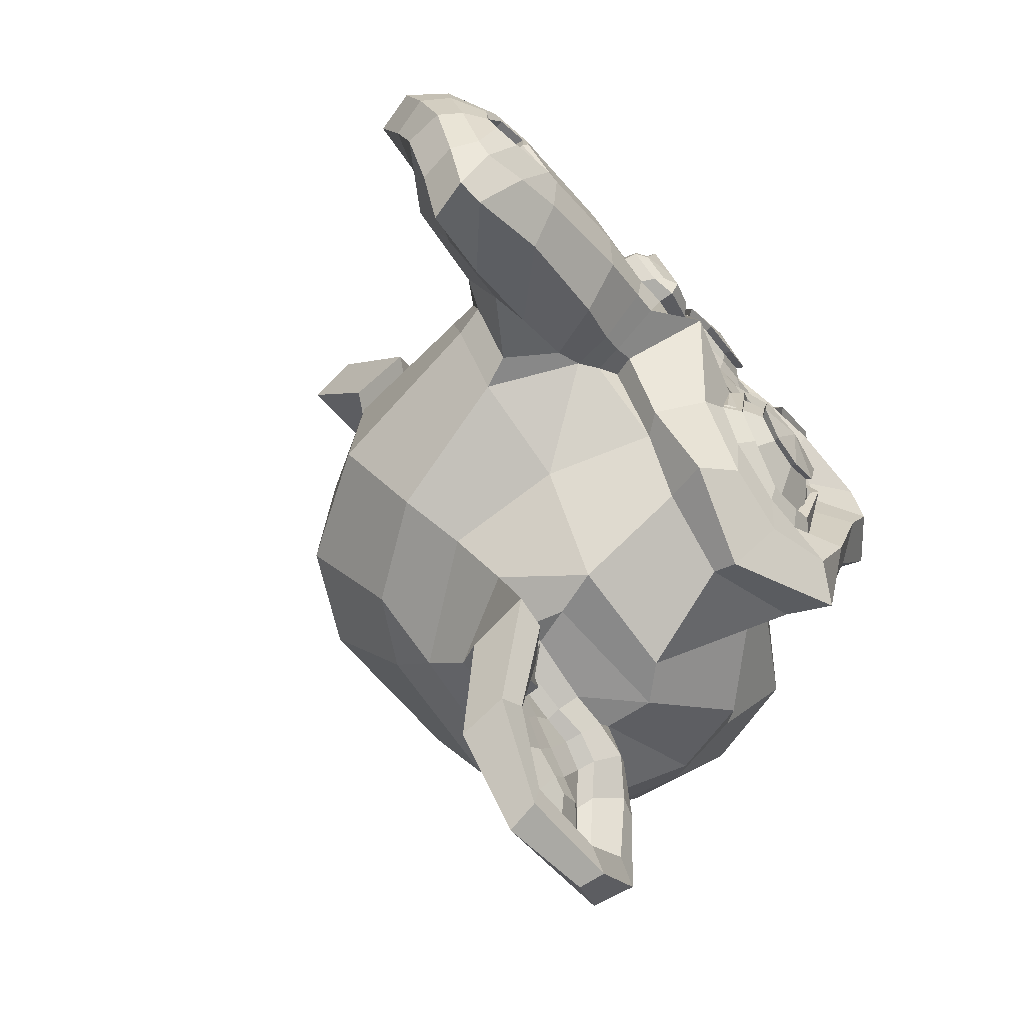
<metadata>
{"format":"obj","ext":"obj","renderer":"f3d","projection":"perspective","resolution":1024,"background":"white","views":[{"elev":-45.3,"azim":33.8,"up":"+Z"}]}
</metadata>
<code>
o Suzanne
v 0.8677 0.3276 0.2155
v 0.5759 0.3276 1.04
v 0.8149 0.2392 0.1305
v 0.4814 0.2392 1.073
v 0.7274 0.1901 0.04985
v 0.3626 0.1901 1.081
v 0.6991 0.09194 0.247
v 0.4646 0.09194 0.9099
v 0.7949 0.1607 0.2809
v 0.5603 0.1607 0.9437
v 0.8538 0.2883 0.3017
v 0.6193 0.2883 0.9646
v 0.8424 0.3276 0.3806
v 0.66 0.3276 0.8962
v 0.7674 0.2392 0.4286
v 0.6319 0.2392 0.8116
v 0.6634 0.1901 0.4416
v 0.5592 0.1901 0.7362
v 0.6447 0.4257 0.5178
v 0.5926 0.4257 0.6651
v 0.7466 0.4257 0.4876
v 0.6528 0.4257 0.7527
v 0.832 0.4257 0.4101
v 0.6705 0.4257 0.8667
v 0.8424 0.5337 0.3806
v 0.66 0.5337 0.8962
v 0.7674 0.6123 0.4286
v 0.6319 0.6123 0.8116
v 0.6634 0.6712 0.4416
v 0.5592 0.6712 0.7362
v 0.6991 0.7694 0.247
v 0.4646 0.7694 0.9099
v 0.7949 0.6908 0.2809
v 0.5603 0.6908 0.9437
v 0.8538 0.573 0.3017
v 0.6193 0.573 0.9646
v 0.8677 0.5337 0.2155
v 0.5759 0.5337 1.04
v 0.8149 0.6123 0.1305
v 0.4814 0.6123 1.073
v 0.7274 0.6712 0.04985
v 0.3626 0.6712 1.081
v 0.7388 0.4257 -0.02901
v 0.3218 0.4257 1.149
v 0.821 0.4257 0.06639
v 0.4458 0.4257 1.127
v 0.8708 0.4257 0.1834
v 0.5581 0.4257 1.067
v 0.8881 0.4257 0.1813
v 0.5702 0.4257 1.08
v 0.885 0.5436 0.2134
v 0.588 0.5436 1.053
v 0.8759 0.5926 0.3095
v 0.6413 0.5926 0.9724
v 0.8619 0.5436 0.3958
v 0.6847 0.5436 0.8966
v 0.8489 0.4257 0.4326
v 0.6978 0.4257 0.8598
v 0.8619 0.3177 0.3958
v 0.6847 0.3177 0.8966
v 0.898 0.4257 0.3174
v 0.6634 0.4257 0.9802
v 0.8759 0.2687 0.3095
v 0.6413 0.2687 0.9724
v 0.885 0.3177 0.2134
v 0.588 0.3177 1.053
v 0.6997 0.6614 0.6201
v 0.7733 0.5632 0.6462
v 0.6923 -0.7327 0.6175
v 0.7365 -0.2811 0.6332
v 0.7512 -0.1142 0.6384
v 0.6776 -0.8505 0.6123
v 0.5671 0.6319 0.5732
v 0.5377 0.8381 0.5628
v -0.5156 1.25 0.1902
v -0.8028 0.8283 0.08855
v -0.7807 0.2098 0.09637
v -0.3314 -0.3597 0.2553
v 0.598 -0.1142 0.3687
v 0.4625 -0.1142 0.7517
v 0.6419 -0.4284 0.2682
v 0.4334 -0.4284 0.8574
v 0.6549 -0.7524 0.2314
v 0.4204 -0.7524 0.8942
v 0.6233 -0.9978 0.2036
v 0.3784 -0.9978 0.8959
v 0.6029 -1.067 0.2378
v 0.384 -1.067 0.8565
v 0.5829 -1.096 0.3882
v 0.463 -1.096 0.727
v 0.545 -1.116 0.5654
v 0.6468 -0.05532 0.1373
v 0.3549 -0.05532 0.9622
v 0.7193 0.07231 -0.04419
v 0.2971 0.07231 1.149
v 0.696 0.3079 -0.2596
v 0.1436 0.3079 1.302
v 0.8464 0.6614 -0.2395
v 0.2731 0.6614 1.381
v 0.8263 0.7301 -0.08918
v 0.3521 0.7301 1.251
v 0.8123 0.8773 0.1379
v 0.484 0.8773 1.066
v 0.7992 1.074 0.3156
v 0.5855 1.074 0.9195
v 0.7665 1.025 0.478
v 0.6623 1.025 0.7726
v 0.7279 0.7399 0.5638
v 0.6862 0.7399 0.6817
v 0.7839 0.6417 0.4759
v 0.6744 0.6417 0.7852
v 0.7635 0.5043 0.5101
v 0.6801 0.5043 0.7458
v 0.7674 0.2392 0.4286
v 0.6319 0.2392 0.8116
v 0.7879 0.141 0.2536
v 0.5378 0.141 0.9606
v 0.7976 0.1999 0.1327
v 0.4692 0.1999 1.061
v 0.8198 0.357 -0.000345
v 0.4028 0.357 1.178
v 0.825 0.4945 -0.01508
v 0.3976 0.4945 1.193
v 0.8267 0.5926 0.02696
v 0.4254 0.5926 1.161
v 0.8209 0.6712 0.2072
v 0.5343 0.6712 1.017
v 0.7978 0.7105 0.3897
v 0.631 0.7105 0.861
v 0.6923 -0.8407 0.6175
v 0.7288 -0.7818 0.5144
v 0.6558 -0.7818 0.7206
v 0.7093 -0.9291 0.4992
v 0.6311 -0.9291 0.7202
v 0.6763 -0.988 0.5456
v 0.6346 -0.988 0.6634
v 0.6481 -0.9978 0.6019
v 0.7071 -0.124 0.6227
v 0.6997 -0.05532 0.6201
v 0.7336 -0.06514 0.5244
v 0.6658 -0.06514 0.7159
v 0.7487 -0.1633 0.5049
v 0.6654 -0.1633 0.7406
v 0.7284 -0.2419 0.5391
v 0.671 -0.2419 0.7012
v 0.7663 0.06249 0.2211
v 0.5005 0.06249 0.9723
v 0.7951 0.1901 -0.000798
v 0.3834 0.1901 1.163
v 0.8095 0.3767 -0.1117
v 0.3248 0.3767 1.258
v 0.8662 0.5926 -0.1082
v 0.3711 0.5926 1.291
v 0.9143 0.6417 -0.03321
v 0.4556 0.6417 1.263
v 0.8972 0.8086 0.2259
v 0.6053 0.8086 1.051
v 0.8923 0.9264 0.3568
v 0.6838 0.9264 0.946
v 0.8705 0.897 0.4651
v 0.735 0.897 0.8481
v 0.8293 0.6614 0.5583
v 0.7616 0.6614 0.7498
v 0.8077 -0.006231 0.5257
v 0.7243 -0.006231 0.7614
v 0.7406 -0.4382 0.4109
v 0.5999 -0.4382 0.8086
v 0.7315 -0.7622 0.3662
v 0.5647 -0.7622 0.8376
v 0.7146 -0.9094 0.3437
v 0.5374 -0.9094 0.8445
v 0.6747 -1.027 0.3627
v 0.5184 -1.027 0.8046
v 0.6513 -1.047 0.429
v 0.5419 -1.047 0.7383
v 0.6039 -1.067 0.5863
v 0.685 0.1803 0.6149
v 0.7218 0.3865 0.628
v 0.8091 0.7203 0.3108
v 0.5902 0.7203 0.9295
v 0.7618 0.2981 0.4681
v 0.6523 0.2981 0.7774
v 0.7587 0.3865 0.5001
v 0.6701 0.3865 0.7506
v 0.7314 -0.7425 0.5071
v 0.6532 -0.7425 0.728
v 0.7331 -0.4382 0.5491
v 0.681 -0.4382 0.6964
v 0.7071 -0.4382 0.6227
v 0.6997 -0.2909 0.6201
v 0.7678 -0.2222 0.5448
v 0.7052 -0.2222 0.7215
v 0.7955 -0.1633 0.5132
v 0.7069 -0.1633 0.7636
v 0.773 -0.0455 0.5301
v 0.7 -0.0455 0.7363
v 0.7495 -0.03568 0.5963
v 0.7235 -0.03568 0.67
v 0.7807 -0.1339 0.6488
v 0.7816 -0.06514 0.5994
v 0.7503 -0.06514 0.6878
v 0.7972 -0.07495 0.5552
v 0.7347 -0.07495 0.732
v 0.8172 -0.1633 0.5457
v 0.7442 -0.1633 0.7519
v 0.7847 -0.1928 0.5673
v 0.7325 -0.1928 0.7146
v 0.7586 -0.2419 0.641
v 0.6089 -0.2713 0.3145
v 0.4369 -0.2713 0.8006
v 0.7249 -0.1829 0.455
v 0.6155 -0.1829 0.7644
v 0.7302 -0.2713 0.4403
v 0.6103 -0.2713 0.7791
v 0.6011 -0.1928 0.3366
v 0.4447 -0.1928 0.7785
v 0.6481 -0.9782 0.6019
v 0.6638 -0.9684 0.5577
v 0.6325 -0.9684 0.6461
v 0.7015 -0.9094 0.5213
v 0.639 -0.9094 0.6981
v 0.7162 -0.8113 0.5265
v 0.6537 -0.8113 0.7033
v 0.6187 -0.8604 0.5915
v 0.6573 -0.8211 0.5057
v 0.5948 -0.8211 0.6825
v 0.6352 -0.8996 0.4979
v 0.5727 -0.8996 0.6746
v 0.6122 -0.9487 0.5395
v 0.5809 -0.9487 0.6278
v 0.5966 -0.9585 0.5837
v 0.7938 0.3963 0.4711
v 0.6792 0.3963 0.7952
v 0.7917 0.3177 0.4538
v 0.6666 0.3177 0.8073
v 0.8265 0.6614 0.3086
v 0.6024 0.6614 0.942
v 0.8204 0.6515 0.3728
v 0.6379 0.6515 0.8883
v 0.8699 0.6221 0.2328
v 0.5884 0.6221 1.028
v 0.8431 0.5632 0.07421
v 0.4679 0.5632 1.135
v 0.8436 0.4846 0.04951
v 0.4527 0.4846 1.154
v 0.8336 0.3668 0.05427
v 0.4479 0.3668 1.144
v 0.8365 0.249 0.163
v 0.5186 0.249 1.062
v 0.8248 0.1999 0.2666
v 0.5746 0.1999 0.9737
v 0.8121 0.2588 0.4196
v 0.6609 0.2588 0.8468
v 0.7964 0.4945 0.4638
v 0.6766 0.4945 0.8026
v 0.8069 0.5926 0.4343
v 0.6662 0.5926 0.832
v 0.7926 0.573 0.4044
v 0.6362 0.573 0.8463
v 0.7796 0.4945 0.4412
v 0.6493 0.4945 0.8095
v 0.7952 0.2785 0.397
v 0.6336 0.2785 0.8537
v 0.81 0.2294 0.2614
v 0.5599 0.2294 0.9684
v 0.8166 0.2687 0.1726
v 0.5091 0.2687 1.042
v 0.8158 0.3865 0.08112
v 0.451 0.3865 1.112
v 0.8184 0.4748 0.07376
v 0.4484 0.4748 1.12
v 0.818 0.5436 0.09846
v 0.4636 0.5436 1.1
v 0.8452 0.6123 0.2324
v 0.5689 0.6123 1.013
v 0.8156 0.6221 0.3628
v 0.628 0.6221 0.8931
v 0.8191 0.6319 0.306
v 0.595 0.6319 0.9394
v 0.7748 0.3374 0.4312
v 0.6393 0.3374 0.8142
v 0.7722 0.4061 0.4386
v 0.6419 0.4061 0.8069
v 0.611 0.7006 0.4727
v 0.538 0.7006 0.6789
v 0.647 0.9559 0.3943
v 0.5167 0.9559 0.7626
v 0.6718 0.9853 0.2539
v 0.4477 0.9853 0.8873
v 0.6845 0.8184 0.101
v 0.3614 0.8184 1.014
v 0.6907 0.6908 -0.104
v 0.2373 0.6908 1.178
v 0.7003 0.6319 -0.2249
v 0.1688 0.6319 1.278
v 0.6115 0.3276 -0.2315
v 0.09555 0.3276 1.227
v 0.591 0.1214 -0.05642
v 0.1897 0.1214 1.078
v 0.5878 0.003587 0.1165
v 0.296 0.003587 0.9414
v 0.2725 1.25 0.469
v -0.07365 1.358 0.3465
v -0.6334 -0.124 0.1485
v 0.1768 -0.4578 0.4351
v 0.4345 -1.106 0.5263
v 0.3241 -0.8898 0.4872
v 0.302 -0.5953 0.4794
v 0.2651 -0.4873 0.4664
v 0.3356 0.4159 -0.412
v -0.2325 0.4159 1.194
v 0.2424 0.5239 -0.4532
v -0.3308 0.5239 1.167
v -0.1545 0.4552 -0.5025
v -0.6704 0.4552 0.9558
v -0.5091 0.6712 -0.2965
v -0.8166 0.6712 0.5726
v 0.3112 0.06249 -0.2963
v -0.1787 0.06249 1.088
v 0.04337 -0.03568 -0.2419
v -0.3527 -0.03568 0.8776
v -0.1914 0.1116 -0.3747
v -0.6188 0.1116 0.8332
v -0.514 0.1901 -0.1656
v -0.7381 0.1901 0.4678
v 0.4612 -0.3204 0.2871
v 0.3048 -0.3204 0.729
v 0.303 -0.3989 0.2892
v 0.1831 -0.3989 0.628
v 0.4573 -0.772 0.2278
v 0.2645 -0.772 0.7728
v 0.4516 -0.5069 0.2672
v 0.2849 -0.5069 0.7386
v 0.4851 -1.027 0.1961
v 0.2662 -1.027 0.8148
v 0.3931 -0.8309 0.3625
v 0.2993 -0.8309 0.6276
v 0.3805 -0.556 0.3746
v 0.2971 -0.556 0.6103
v 0.4672 -1.067 0.3638
v 0.3577 -1.067 0.6732
v 0.478 -0.232 0.3097
v 0.3321 -0.232 0.7221
v 0.5123 -0.1633 0.3301
v 0.3716 -0.1633 0.7278
v 0.5391 -0.09459 0.3479
v 0.4036 -0.09459 0.7308
v 0.225 -0.3695 0.2284
v 0.08431 -0.3695 0.6262
v -0.1514 -0.2713 0.004111
v -0.3494 -0.2713 0.5639
v -0.3935 -0.06514 -0.1313
v -0.6228 -0.06514 0.5168
v -0.2098 1.211 -0.1823
v -0.512 1.211 0.6721
v 0.08485 1.29 -0.07805
v -0.2174 1.29 0.7763
v 0.3721 1.192 0.02358
v 0.06982 1.192 0.8779
v 0.5588 0.7792 0.08136
v 0.2513 0.7792 0.9504
v 0.559 0.6319 -0.2003
v 0.07436 0.6319 1.17
v 0.4762 0.6908 -0.1302
v 0.05407 0.6908 1.063
v 0.2652 1.005 -0.2131
v -0.1621 1.005 0.9948
v 0.3836 0.8283 -0.337
v -0.1479 0.8283 1.166
v 0.1553 0.897 -0.4177
v -0.3763 0.897 1.085
v 0.02955 1.064 -0.2965
v -0.3978 1.064 0.9114
v -0.2061 0.9755 -0.3799
v -0.6335 0.9755 0.828
v -0.073 0.7988 -0.4985
v -0.6046 0.7988 1.004
v -0.3465 0.5337 -0.4047
v -0.7582 0.5337 0.759
v -0.354 0.1509 -0.2665
v -0.6771 0.1509 0.6468
v 0.08212 0.5337 -0.4685
v -0.4651 0.5337 1.078
v 0.2754 -0.09459 0.03911
v 0.004436 -0.09459 0.8051
v -0.05554 -0.124 -0.1029
v -0.3422 -0.124 0.7073
v 0.07611 0.6319 -0.5452
v -0.518 0.6319 1.134
v 0.1401 -0.05532 -0.3983
v -0.3758 -0.05532 1.06
v 0.03724 -0.006231 -0.7164
v -0.6559 -0.006231 1.243
v 0.02227 0.1901 -0.9786
v -0.8324 0.1901 1.437
v 0.05309 0.5239 -1.042
v -0.8485 0.5239 1.506
v 0.014 0.7595 -0.9318
v -0.8094 0.7595 1.396
v 0.04675 0.7203 -0.6965
v -0.636 0.7203 1.233
v 0.06624 0.6417 -0.6813
v -0.6113 0.6417 1.234
v 0.02782 0.6712 -0.8772
v -0.7643 0.6712 1.362
v 0.03915 0.4846 -0.9561
v -0.8051 0.4846 1.43
v 0.02091 0.2196 -0.9045
v -0.7869 0.2196 1.379
v 0.05673 0.07231 -0.7012
v -0.6312 0.07231 1.243
v 0.151 0.03304 -0.4524
v -0.4014 0.03304 1.109
v 0.1013 0.573 -0.5695
v -0.5137 0.573 1.169
v 0.04279 0.5043 -0.615
v -0.5878 0.5043 1.167
v 0.0956 0.09194 -0.53
v -0.4933 0.09194 1.134
v 0.00041 0.1214 -0.7295
v -0.6927 0.1214 1.23
v -0.02373 0.2392 -0.8954
v -0.8159 0.2392 1.344
v -0.008096 0.4356 -0.9396
v -0.8315 0.4356 1.388
v -0.02158 0.573 -0.8781
v -0.8033 0.573 1.331
v 0.002564 0.5534 -0.7121
v -0.6802 0.5534 1.218
v 0.08257 0.4846 -0.4932
v -0.4803 0.4846 1.098
v 0.02104 0.3374 -0.5067
v -0.5366 0.3374 1.069
v -0.005017 0.2392 -0.433
v -0.5105 0.2392 0.9958
v 0.01583 0.2294 -0.492
v -0.5314 0.2294 1.055
v 0.02365 0.141 -0.5141
v -0.5392 0.141 1.077
v 0.01322 0.1018 -0.4846
v -0.5288 0.1018 1.047
v 0.1761 0.1214 -0.3358
v -0.3086 0.1214 1.034
v 0.0777 0.09194 -0.3623
v -0.4018 0.09194 0.9928
v 0.06297 0.1705 -0.3675
v -0.4165 0.1705 0.9876
v 0.06693 0.3767 -0.449
v -0.4647 0.3767 1.053
v 0.04665 0.4257 -0.5556
v -0.5475 0.4257 1.124
v -0.004909 0.4159 -0.5739
v -0.599 0.4159 1.105
v -0.03097 0.1018 -0.5002
v -0.573 0.1018 1.032
v -0.01794 0.141 -0.5371
v -0.586 0.141 1.069
v -0.02576 0.2196 -0.515
v -0.5782 0.2196 1.046
v -0.0466 0.2392 -0.456
v -0.5573 0.2392 0.9875
v -0.02054 0.3374 -0.5297
v -0.5834 0.3374 1.061
v -0.04378 0.5337 -0.7451
v -0.7369 0.5337 1.214
v -0.06056 0.5534 -0.9085
v -0.8527 0.5534 1.331
v -0.04447 0.4257 -0.9774
v -0.8835 0.4257 1.394
v -0.05274 0.2294 -0.9306
v -0.8605 0.2294 1.353
v -0.04854 0.1214 -0.7551
v -0.7469 0.1214 1.219
v 0.04404 0.1018 -0.5483
v -0.5449 0.1018 1.116
v -0.006158 0.4846 -0.6406
v -0.642 0.4846 1.156
v -0.01227 0.2588 -0.5765
v -0.6064 0.2588 1.103
v -0.004004 0.1999 -0.6233
v -0.6294 0.1999 1.144
v -0.01262 0.2785 -0.6926
v -0.6797 0.2785 1.193
v -0.01092 0.3374 -0.6506
v -0.6519 0.3374 1.161
v -0.01477 0.4159 -0.71
v -0.6923 0.4159 1.205
v -0.009108 0.357 -0.7494
v -0.7127 0.357 1.239
v 0.001767 0.3865 -0.8036
v -0.7383 0.3865 1.288
v -0.00605 0.465 -0.7815
v -0.7305 0.465 1.266
v -0.1153 0.6712 -0.7538
v -0.798 0.6712 1.176
v -0.09863 0.7105 -0.9882
v -0.9325 0.7105 1.369
v -0.01535 0.4945 -1.083
v -0.9274 0.4945 1.495
v -0.06305 0.1901 -1.042
v -0.9386 0.1901 1.433
v -0.1174 0.0134 -0.7711
v -0.8106 0.0134 1.188
v -0.04615 -0.03568 -0.4807
v -0.5725 -0.03568 1.007
v -0.07425 0.6025 -0.5653
v -0.6475 0.6025 1.055
f 47 1 3 45
f 4 2 48 46
f 45 3 5 43
f 6 4 46 44
f 3 9 7 5
f 8 10 4 6
f 1 11 9 3
f 10 12 2 4
f 11 13 15 9
f 16 14 12 10
f 9 15 17 7
f 18 16 10 8
f 15 21 19 17
f 20 22 16 18
f 13 23 21 15
f 22 24 14 16
f 23 25 27 21
f 28 26 24 22
f 21 27 29 19
f 30 28 22 20
f 27 33 31 29
f 32 34 28 30
f 25 35 33 27
f 34 36 26 28
f 35 37 39 33
f 40 38 36 34
f 33 39 41 31
f 42 40 34 32
f 39 45 43 41
f 44 46 40 42
f 37 47 45 39
f 46 48 38 40
f 47 37 51 49
f 52 38 48 50
f 37 35 53 51
f 54 36 38 52
f 35 25 55 53
f 56 26 36 54
f 25 23 57 55
f 58 24 26 56
f 23 13 59 57
f 60 14 24 58
f 13 11 63 59
f 64 12 14 60
f 11 1 65 63
f 66 2 12 64
f 1 47 49 65
f 50 48 2 66
f 61 65 49
f 50 66 62
f 63 65 61
f 62 66 64
f 61 59 63
f 64 60 62
f 61 57 59
f 60 58 62
f 61 55 57
f 58 56 62
f 61 53 55
f 56 54 62
f 61 51 53
f 54 52 62
f 61 49 51
f 52 50 62
f 89 174 176 91
f 176 175 90 91
f 87 172 174 89
f 175 173 88 90
f 85 170 172 87
f 173 171 86 88
f 83 168 170 85
f 171 169 84 86
f 81 166 168 83
f 169 167 82 84
f 79 92 146 164
f 147 93 80 165
f 92 94 148 146
f 149 95 93 147
f 94 96 150 148
f 151 97 95 149
f 96 98 152 150
f 153 99 97 151
f 98 100 154 152
f 155 101 99 153
f 100 102 156 154
f 157 103 101 155
f 102 104 158 156
f 159 105 103 157
f 104 106 160 158
f 161 107 105 159
f 106 108 162 160
f 163 109 107 161
f 108 67 68 162
f 68 67 109 163
f 110 128 160 162
f 161 129 111 163
f 128 179 158 160
f 159 180 129 161
f 126 156 158 179
f 159 157 127 180
f 124 154 156 126
f 157 155 125 127
f 122 152 154 124
f 155 153 123 125
f 120 150 152 122
f 153 151 121 123
f 118 148 150 120
f 151 149 119 121
f 116 146 148 118
f 149 147 117 119
f 114 164 146 116
f 147 165 115 117
f 114 181 177 164
f 177 182 115 165
f 110 162 68 112
f 68 163 111 113
f 112 68 178 183
f 178 68 113 184
f 177 181 183 178
f 184 182 177 178
f 135 137 176 174
f 176 137 136 175
f 133 135 174 172
f 175 136 134 173
f 131 133 172 170
f 173 134 132 171
f 166 187 185 168
f 186 188 167 169
f 131 170 168 185
f 169 171 132 186
f 144 190 189 187
f 189 190 145 188
f 185 187 189 69
f 189 188 186 69
f 130 131 185 69
f 186 132 130 69
f 142 193 191 144
f 192 194 143 145
f 140 195 193 142
f 194 196 141 143
f 139 197 195 140
f 196 198 139 141
f 138 71 197 139
f 198 71 138 139
f 190 144 191 70
f 192 145 190 70
f 70 191 206 208
f 207 192 70 208
f 71 199 200 197
f 201 199 71 198
f 197 200 202 195
f 203 201 198 196
f 195 202 204 193
f 205 203 196 194
f 193 204 206 191
f 207 205 194 192
f 199 204 202 200
f 203 205 199 201
f 199 208 206 204
f 207 208 199 205
f 139 140 164 177
f 165 141 139 177
f 140 142 211 164
f 212 143 141 165
f 142 144 213 211
f 214 145 143 212
f 144 187 166 213
f 167 188 145 214
f 81 209 213 166
f 214 210 82 167
f 209 215 211 213
f 212 216 210 214
f 79 164 211 215
f 212 165 80 216
f 131 130 72 222
f 72 130 132 223
f 133 131 222 220
f 223 132 134 221
f 135 133 220 218
f 221 134 136 219
f 137 135 218 217
f 219 136 137 217
f 217 218 229 231
f 230 219 217 231
f 218 220 227 229
f 228 221 219 230
f 220 222 225 227
f 226 223 221 228
f 222 72 224 225
f 224 72 223 226
f 224 231 229 225
f 230 231 224 226
f 225 229 227
f 228 230 226
f 183 181 234 232
f 235 182 184 233
f 112 183 232 254
f 233 184 113 255
f 110 112 254 256
f 255 113 111 257
f 181 114 252 234
f 253 115 182 235
f 114 116 250 252
f 251 117 115 253
f 116 118 248 250
f 249 119 117 251
f 118 120 246 248
f 247 121 119 249
f 120 122 244 246
f 245 123 121 247
f 122 124 242 244
f 243 125 123 245
f 124 126 240 242
f 241 127 125 243
f 126 179 236 240
f 237 180 127 241
f 179 128 238 236
f 239 129 180 237
f 128 110 256 238
f 257 111 129 239
f 238 256 258 276
f 259 257 239 277
f 236 238 276 278
f 277 239 237 279
f 240 236 278 274
f 279 237 241 275
f 242 240 274 272
f 275 241 243 273
f 244 242 272 270
f 273 243 245 271
f 246 244 270 268
f 271 245 247 269
f 248 246 268 266
f 269 247 249 267
f 250 248 266 264
f 267 249 251 265
f 252 250 264 262
f 265 251 253 263
f 234 252 262 280
f 263 253 235 281
f 256 254 260 258
f 261 255 257 259
f 254 232 282 260
f 283 233 255 261
f 232 234 280 282
f 281 235 233 283
f 67 108 284 73
f 285 109 67 73
f 108 106 286 284
f 287 107 109 285
f 106 104 288 286
f 289 105 107 287
f 104 102 290 288
f 291 103 105 289
f 102 100 292 290
f 293 101 103 291
f 100 98 294 292
f 295 99 101 293
f 98 96 296 294
f 297 97 99 295
f 96 94 298 296
f 299 95 97 297
f 94 92 300 298
f 301 93 95 299
f 308 309 328 338
f 329 309 308 339
f 307 308 338 336
f 339 308 307 337
f 306 307 336 340
f 337 307 306 341
f 89 91 306 340
f 306 91 90 341
f 87 89 340 334
f 341 90 88 335
f 85 87 334 330
f 335 88 86 331
f 83 85 330 332
f 331 86 84 333
f 330 336 338 332
f 339 337 331 333
f 330 334 340 336
f 341 335 331 337
f 326 332 338 328
f 339 333 327 329
f 81 83 332 326
f 333 84 82 327
f 209 342 344 215
f 345 343 210 216
f 81 326 342 209
f 343 327 82 210
f 79 215 344 346
f 345 216 80 347
f 79 346 300 92
f 301 347 80 93
f 77 324 352 304
f 353 325 77 304
f 304 352 350 78
f 351 353 304 78
f 78 350 348 305
f 349 351 78 305
f 305 348 328 309
f 329 349 305 309
f 326 328 348 342
f 349 329 327 343
f 296 298 318 310
f 319 299 297 311
f 76 316 324 77
f 325 317 76 77
f 302 358 356 303
f 357 359 302 303
f 303 356 354 75
f 355 357 303 75
f 75 354 316 76
f 317 355 75 76
f 292 294 362 364
f 363 295 293 365
f 364 362 368 366
f 369 363 365 367
f 366 368 370 372
f 371 369 367 373
f 372 370 376 374
f 377 371 373 375
f 314 378 374 376
f 375 379 315 377
f 316 354 374 378
f 375 355 317 379
f 354 356 372 374
f 373 357 355 375
f 356 358 366 372
f 367 359 357 373
f 358 360 364 366
f 365 361 359 367
f 290 292 364 360
f 365 293 291 361
f 74 360 358 302
f 359 361 74 302
f 284 286 288 290
f 289 287 285 291
f 284 290 360 74
f 361 291 285 74
f 73 284 74
f 74 285 73
f 294 296 310 362
f 311 297 295 363
f 310 312 368 362
f 369 313 311 363
f 312 382 370 368
f 371 383 313 369
f 314 376 370 382
f 371 377 315 383
f 348 350 386 384
f 387 351 349 385
f 318 384 386 320
f 387 385 319 321
f 298 300 384 318
f 385 301 299 319
f 300 344 342 384
f 343 345 301 385
f 342 348 384
f 385 349 343
f 300 346 344
f 345 347 301
f 314 322 380 378
f 381 323 315 379
f 316 378 380 324
f 381 379 317 325
f 320 386 380 322
f 381 387 321 323
f 350 352 380 386
f 381 353 351 387
f 324 380 352
f 353 381 325
f 400 388 414 402
f 415 389 401 403
f 400 402 404 398
f 405 403 401 399
f 398 404 406 396
f 407 405 399 397
f 396 406 408 394
f 409 407 397 395
f 394 408 410 392
f 411 409 395 393
f 392 410 412 390
f 413 411 393 391
f 410 420 418 412
f 419 421 411 413
f 408 422 420 410
f 421 423 409 411
f 406 424 422 408
f 423 425 407 409
f 404 426 424 406
f 425 427 405 407
f 402 428 426 404
f 427 429 403 405
f 402 414 416 428
f 417 415 403 429
f 318 320 444 442
f 445 321 319 443
f 320 390 412 444
f 413 391 321 445
f 310 318 442 312
f 443 319 311 313
f 382 430 414 388
f 415 431 383 389
f 412 418 440 444
f 441 419 413 445
f 438 446 444 440
f 445 447 439 441
f 434 446 438 436
f 439 447 435 437
f 432 448 446 434
f 447 449 433 435
f 430 448 432 450
f 433 449 431 451
f 414 430 450 416
f 451 431 415 417
f 312 448 430 382
f 431 449 313 383
f 312 442 446 448
f 447 443 313 449
f 442 444 446
f 447 445 443
f 416 450 452 476
f 453 451 417 477
f 450 432 462 452
f 463 433 451 453
f 432 434 460 462
f 461 435 433 463
f 434 436 458 460
f 459 437 435 461
f 436 438 456 458
f 457 439 437 459
f 438 440 454 456
f 455 441 439 457
f 440 418 474 454
f 475 419 441 455
f 428 416 476 464
f 477 417 429 465
f 426 428 464 466
f 465 429 427 467
f 424 426 466 468
f 467 427 425 469
f 422 424 468 470
f 469 425 423 471
f 420 422 470 472
f 471 423 421 473
f 418 420 472 474
f 473 421 419 475
f 458 456 480 478
f 481 457 459 479
f 478 480 482 484
f 483 481 479 485
f 484 482 488 486
f 489 483 485 487
f 486 488 490 492
f 491 489 487 493
f 464 476 486 492
f 487 477 465 493
f 452 484 486 476
f 487 485 453 477
f 452 462 478 484
f 479 463 453 485
f 458 478 462 460
f 463 479 459 461
f 454 474 480 456
f 481 475 455 457
f 472 482 480 474
f 481 483 473 475
f 470 488 482 472
f 483 489 471 473
f 468 490 488 470
f 489 491 469 471
f 466 492 490 468
f 491 493 467 469
f 464 492 466
f 467 493 465
f 392 390 504 502
f 505 391 393 503
f 394 392 502 500
f 503 393 395 501
f 396 394 500 498
f 501 395 397 499
f 398 396 498 496
f 499 397 399 497
f 400 398 496 494
f 497 399 401 495
f 388 400 494 506
f 495 401 389 507
f 494 502 504 506
f 505 503 495 507
f 494 496 500 502
f 501 497 495 503
f 496 498 500
f 501 499 497
f 314 382 388 506
f 389 383 315 507
f 314 506 504 322
f 505 507 315 323
f 320 322 504 390
f 505 323 321 391

</code>
